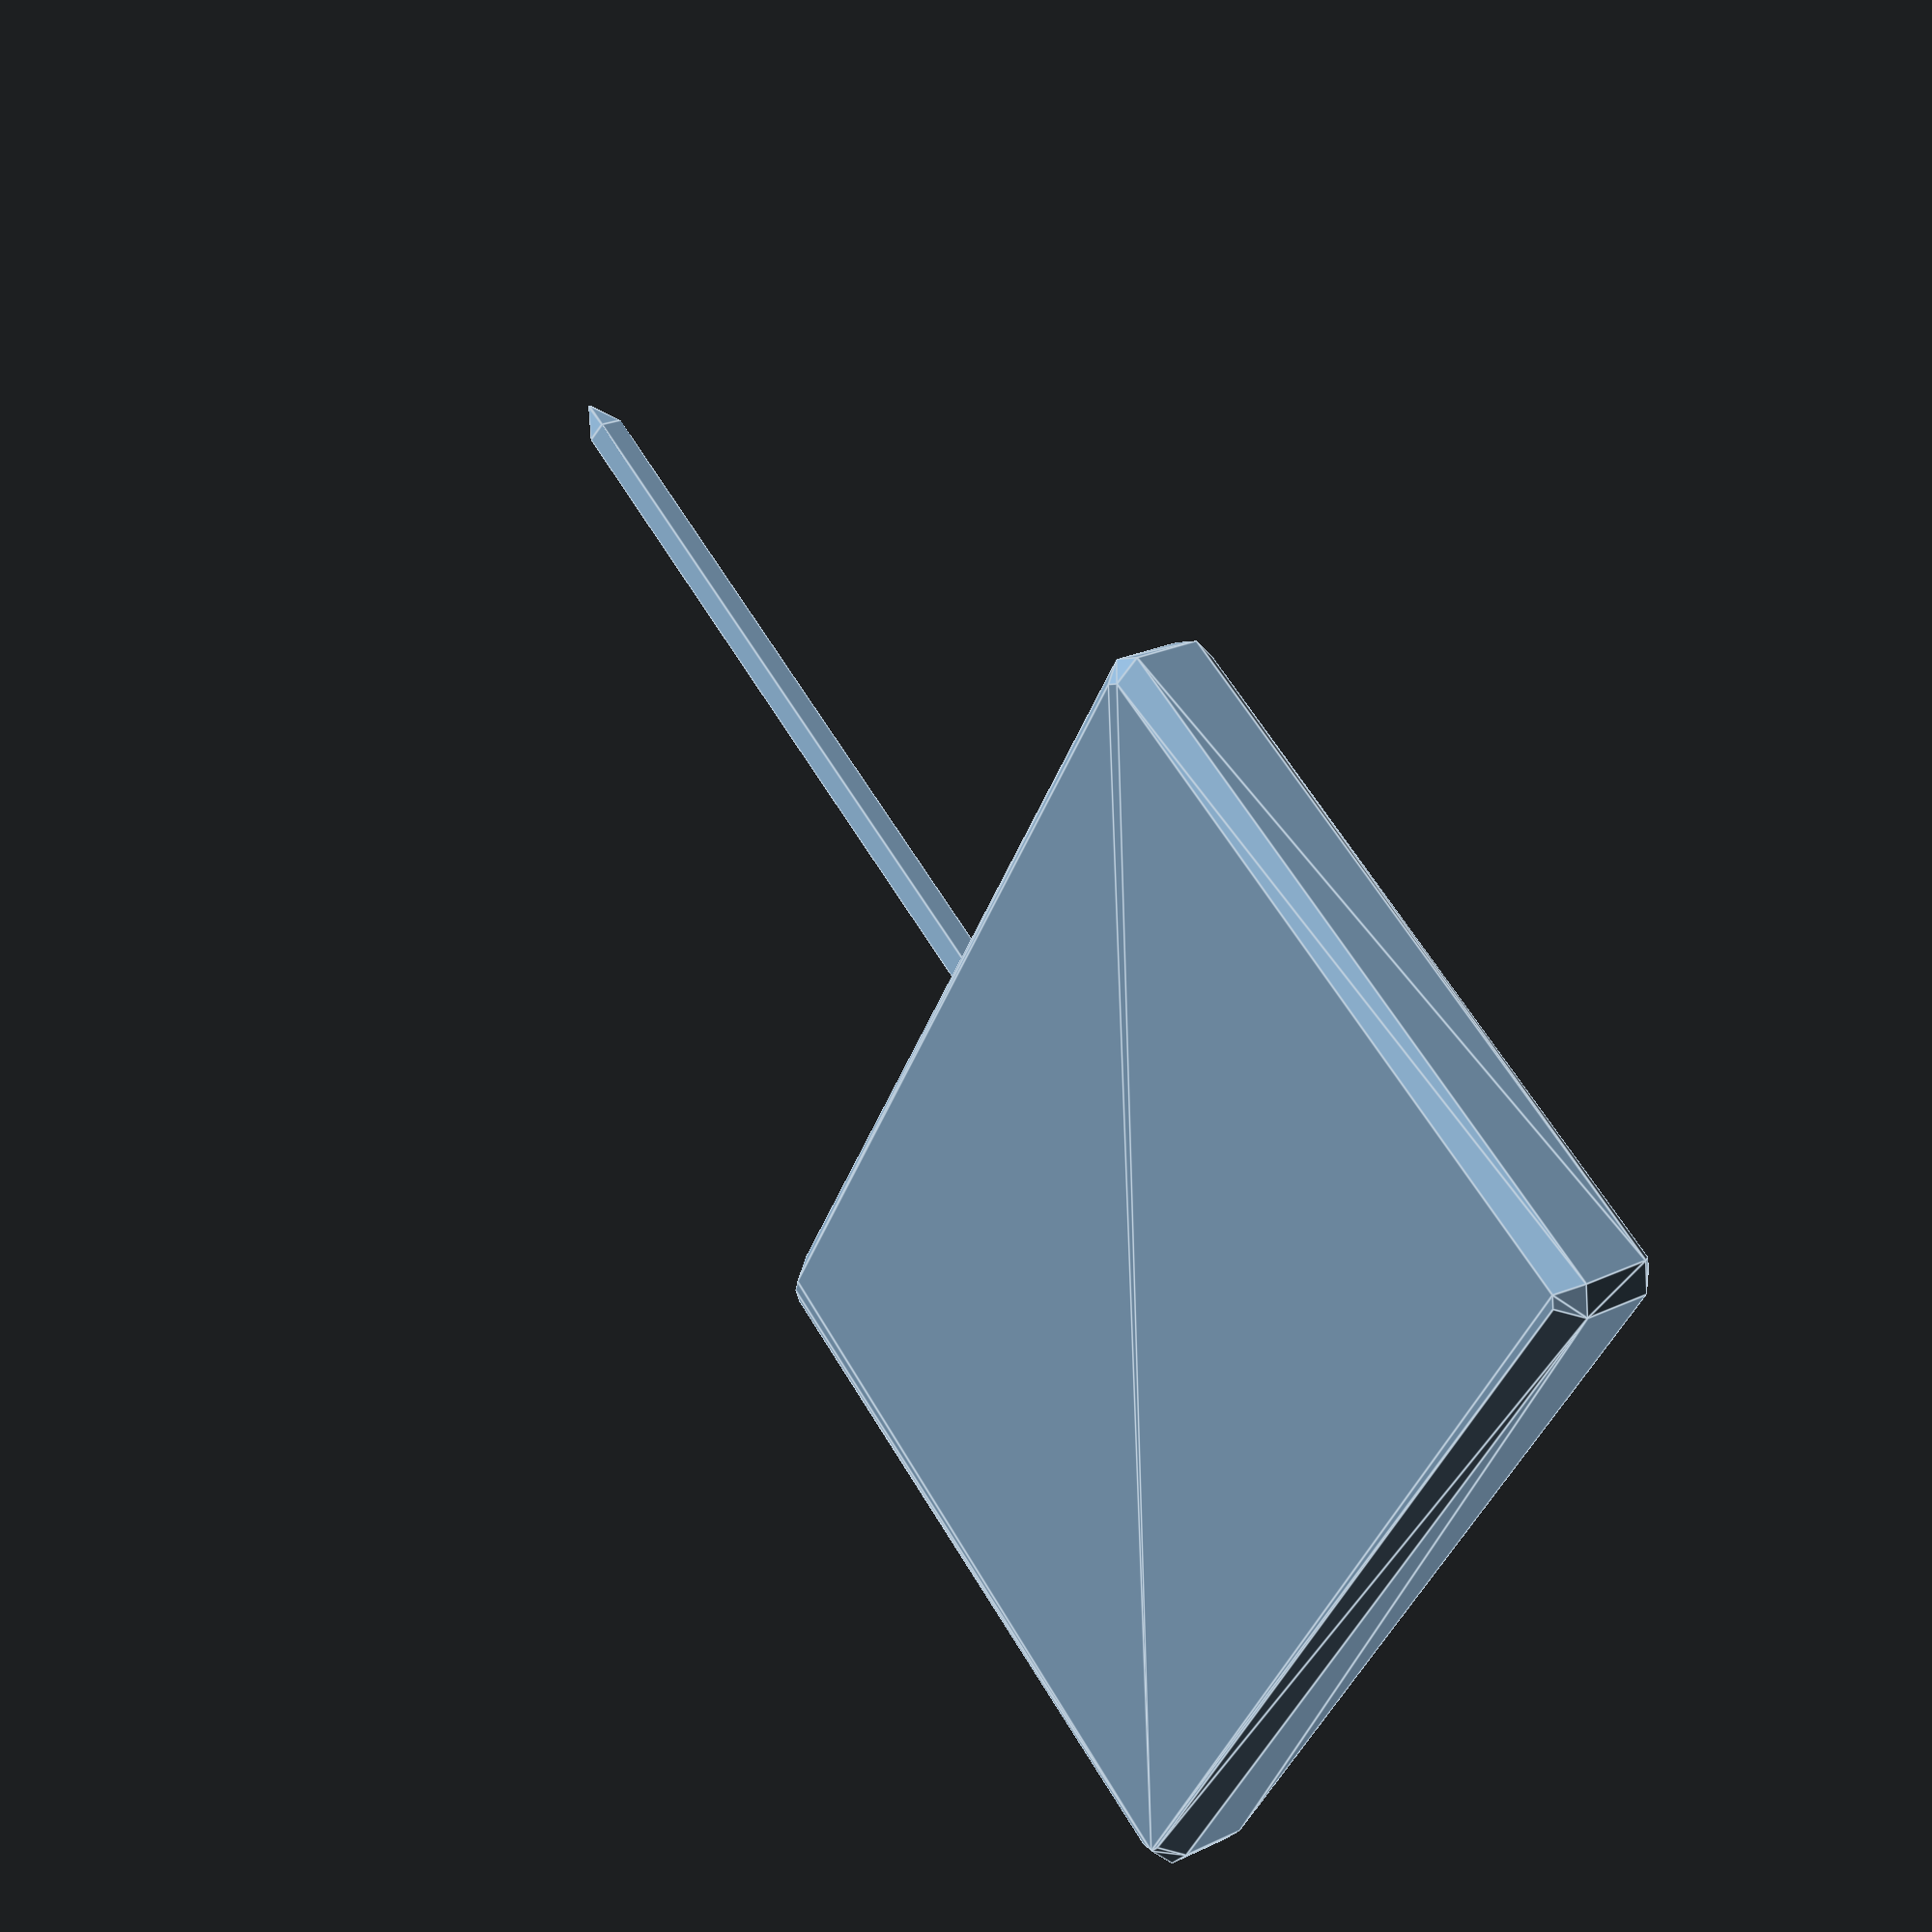
<openscad>

union(){
    minkowski() {
        cube([50, 35, 2]);
        sphere(2);
    }
    translate([25,0,0]){
        rotate([90, 0, 0]) {
            translate([0,1,0]){
                cylinder(r=1, h=40);
            } 
        }
    }

    translate([25, 0, 0]) {
        rotate([90, 0, 0]) {
            translate([0, 1, 40]) {
                cylinder(r=1, h=2, r2=.05); 
            }
        }
    }
}


</openscad>
<views>
elev=154.9 azim=301.3 roll=126.9 proj=p view=edges
</views>
